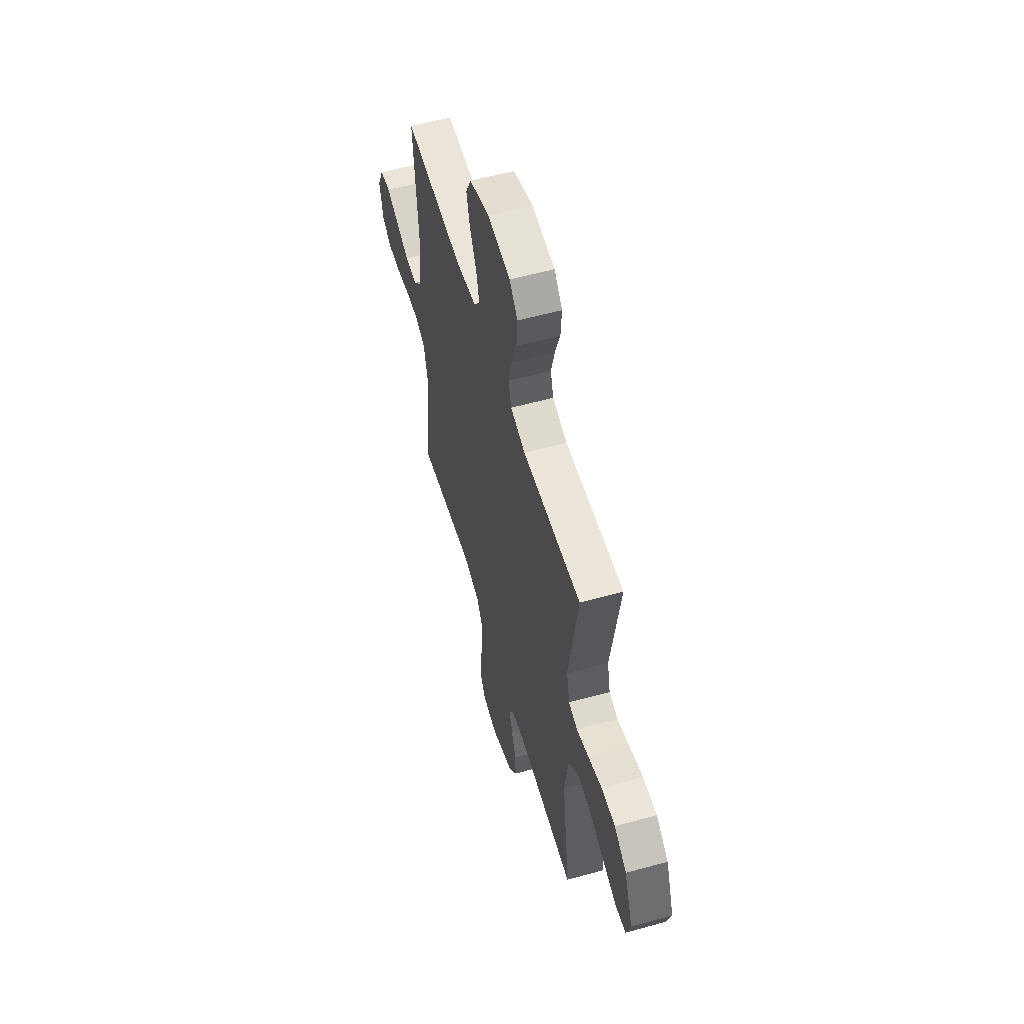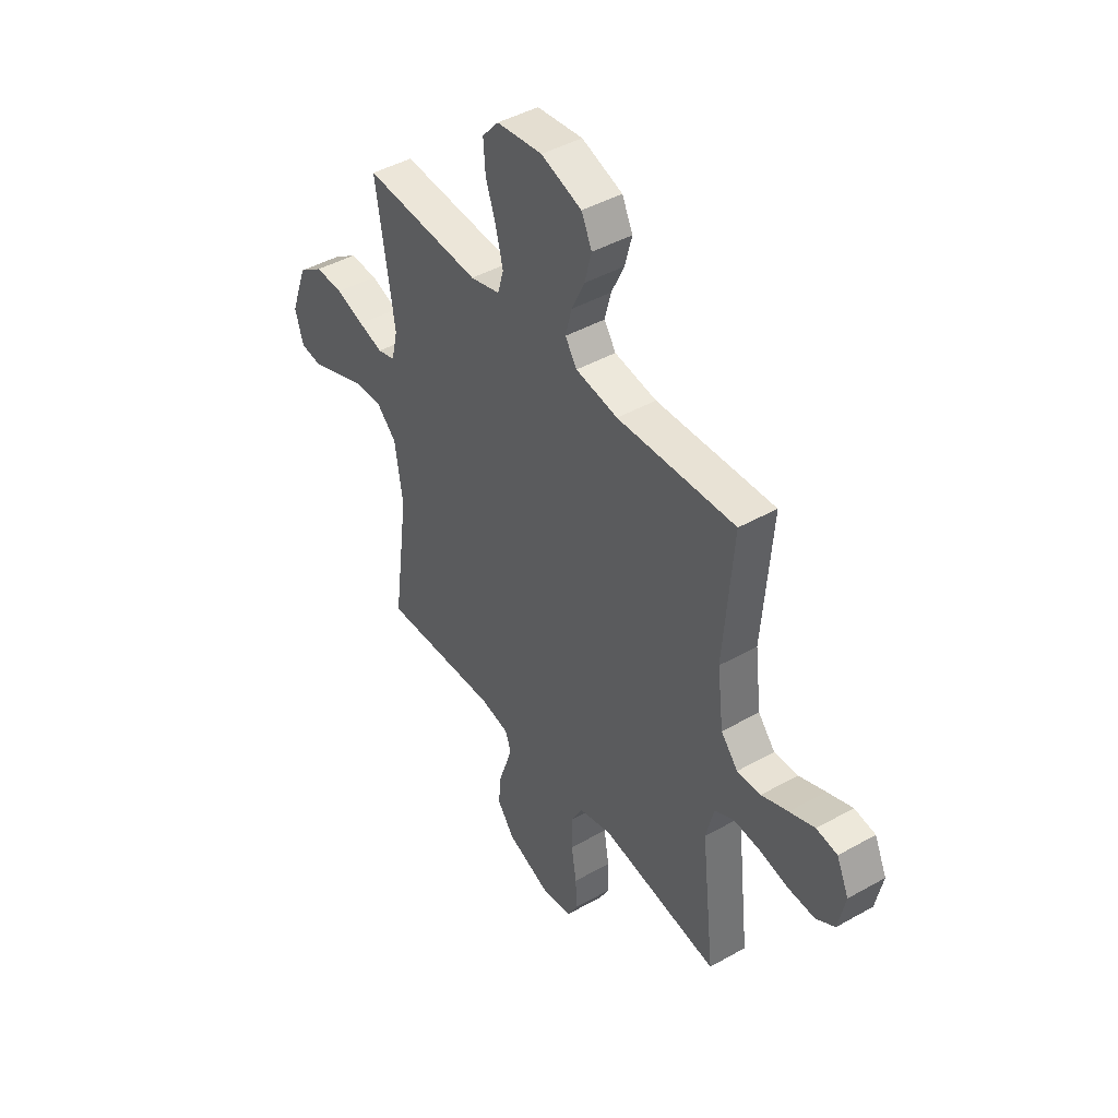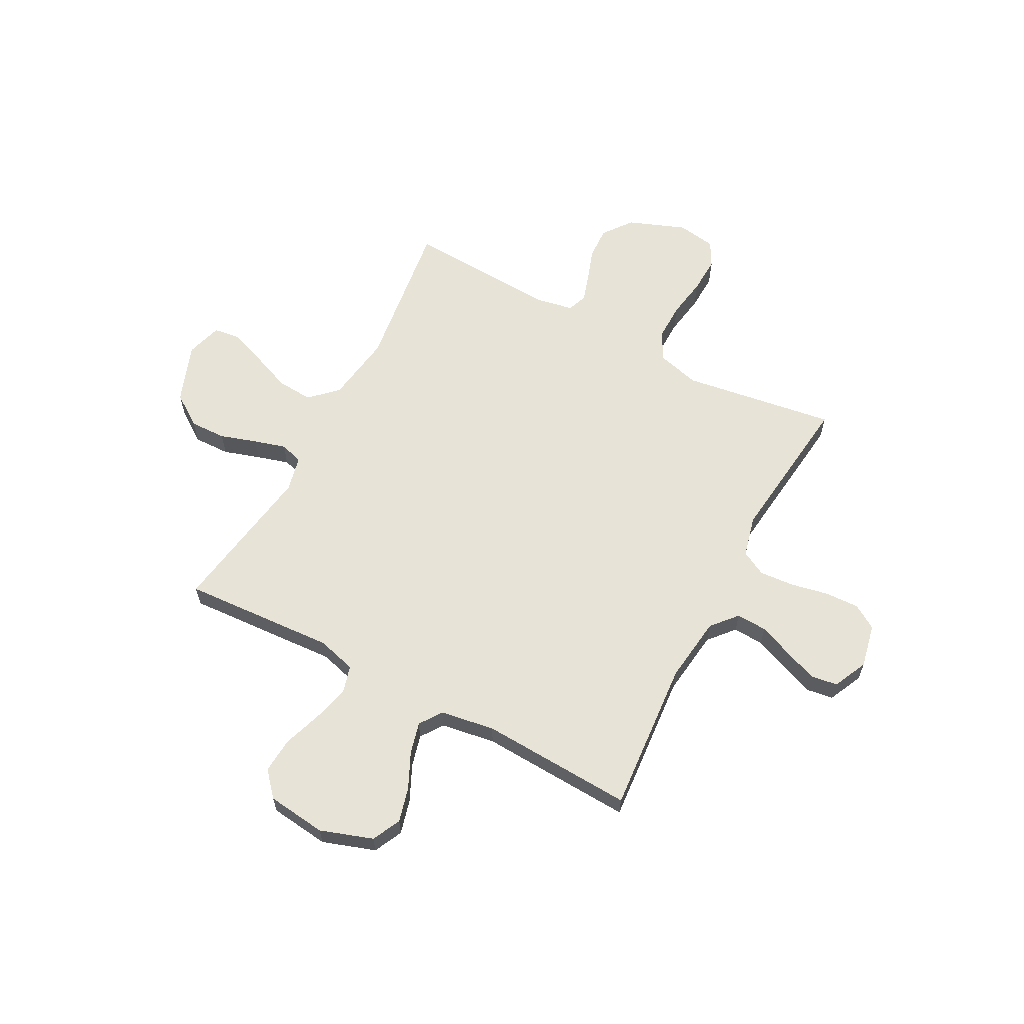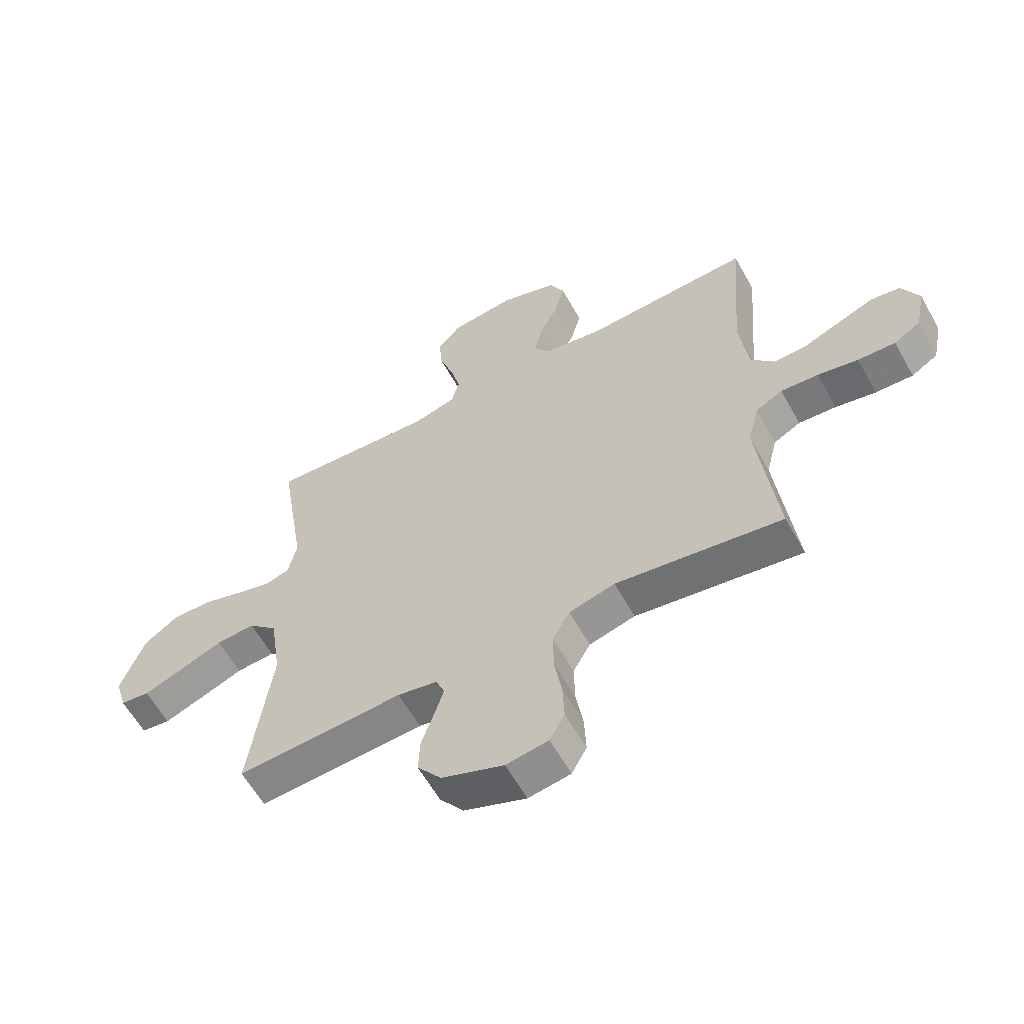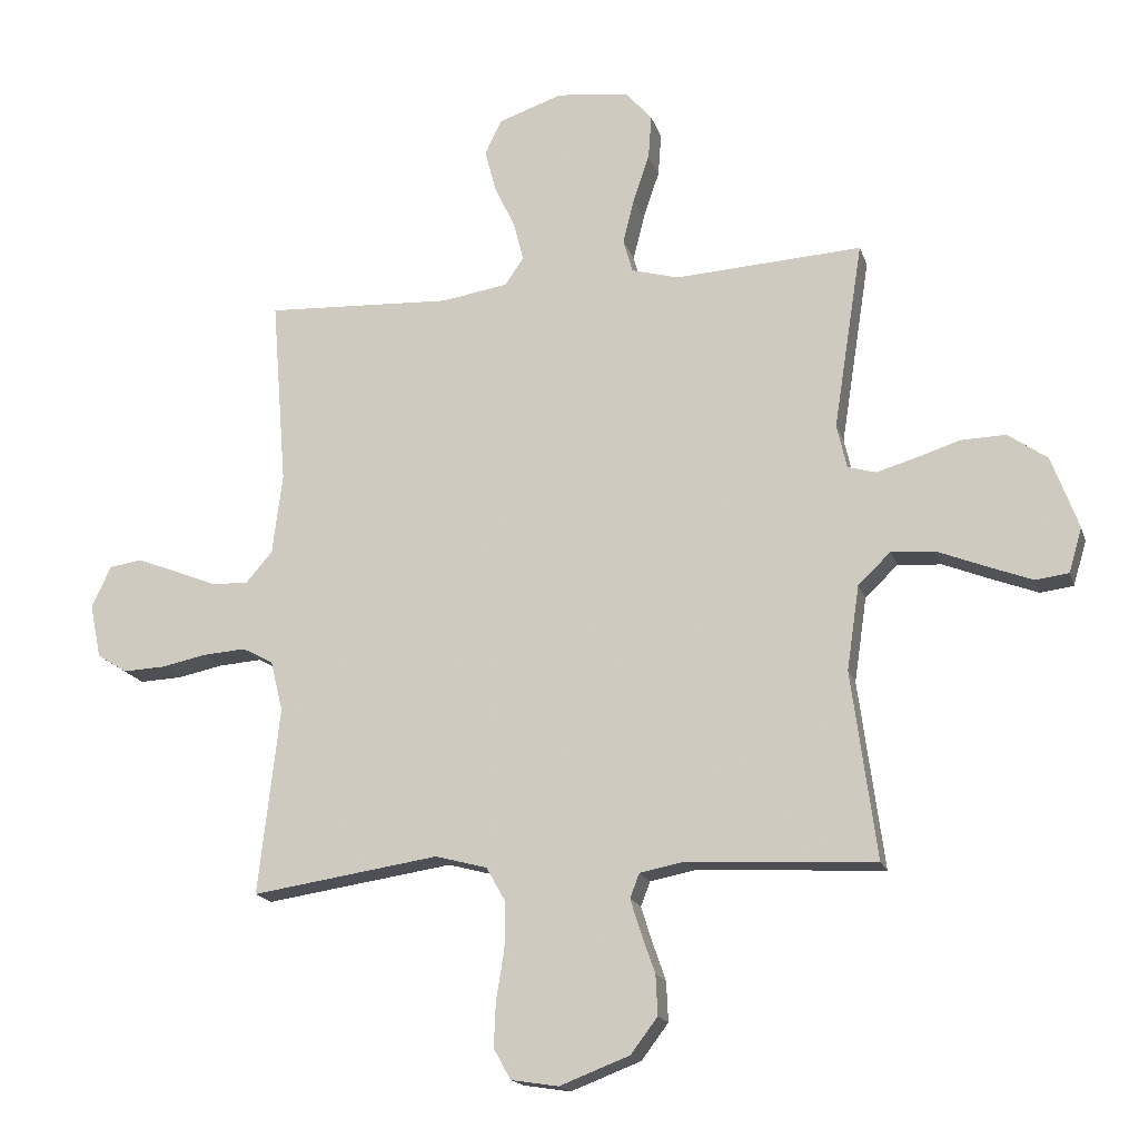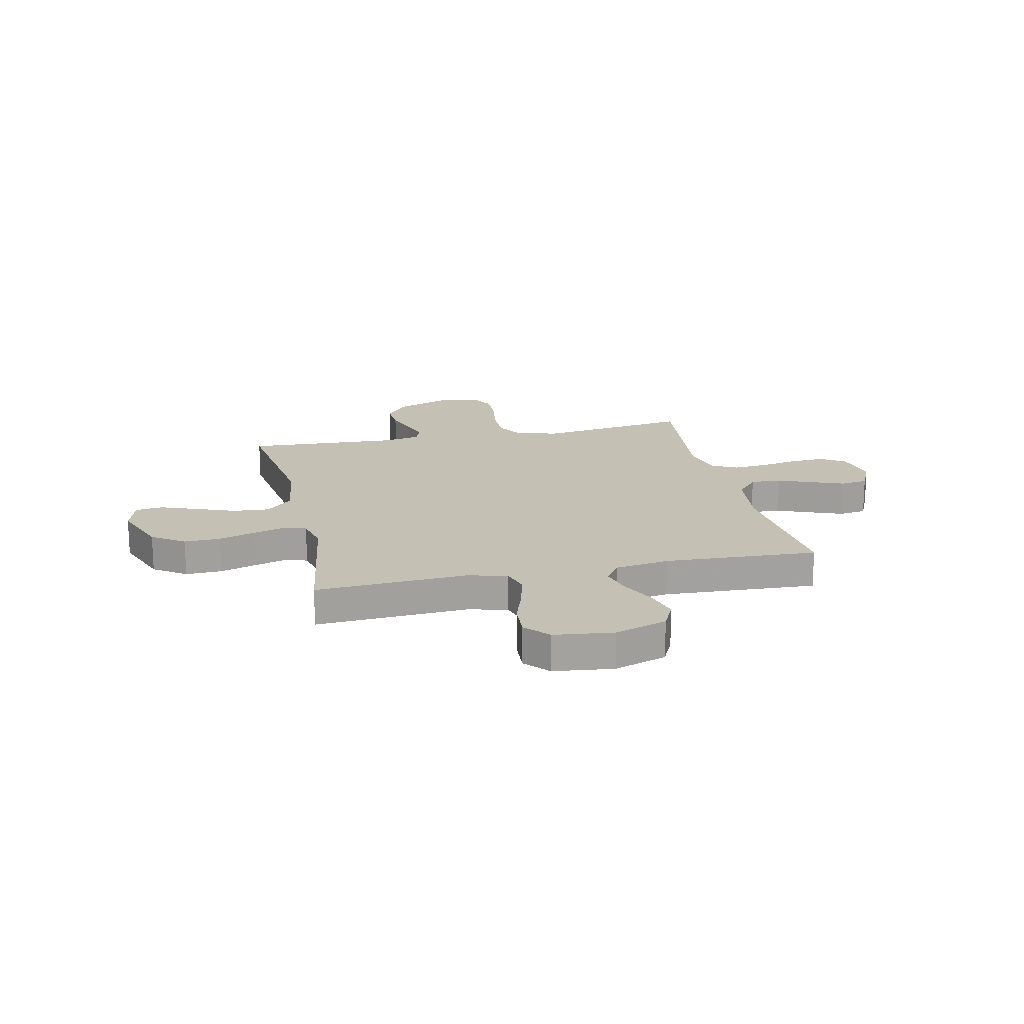
<metadata>
{"format":"obj","ext":"obj","renderer":"f3d","projection":"perspective","resolution":1024,"background":"white","views":[{"elev":57.0,"azim":-106.1,"up":"+Z"},{"elev":44.1,"azim":56.6,"up":"+Z"},{"elev":62.0,"azim":28.0,"up":"+Y"},{"elev":-60.4,"azim":29.1,"up":"+Z"},{"elev":-17.2,"azim":-164.8,"up":"+Z"},{"elev":18.0,"azim":-12.5,"up":"+Y"}]}
</metadata>
<code>
v 0.5 0.07 -0.5
v 0.2 0.07 -0.455
v 0.117 0.07 -0.477
v 0.086 0.07 -0.532
v 0.087 0.07 -0.606
v 0.1 0.07 -0.686
v 0.103 0.07 -0.757
v 0.076 0.07 -0.806
v 0 0.07 -0.818
v -0.112 0.07 -0.775
v -0.155 0.07 -0.718
v -0.152 0.07 -0.654
v -0.13 0.07 -0.591
v -0.113 0.07 -0.537
v -0.128 0.07 -0.498
v -0.2 0.07 -0.484
v -0.5 0.07 -0.5
v -0.46 0.07 -0.2
v -0.48 0.07 -0.065
v -0.532 0.07 -0.015
v -0.602 0.07 -0.02
v -0.68 0.07 -0.051
v -0.751 0.07 -0.078
v -0.804 0.07 -0.071
v -0.825 0.07 0
v -0.782 0.07 0.116
v -0.719 0.07 0.16
v -0.648 0.07 0.158
v -0.576 0.07 0.135
v -0.514 0.07 0.117
v -0.469 0.07 0.13
v -0.453 0.07 0.2
v -0.5 0.07 0.5
v -0.2 0.07 0.482
v -0.124 0.07 0.503
v -0.109 0.07 0.556
v -0.127 0.07 0.628
v -0.153 0.07 0.705
v -0.158 0.07 0.775
v -0.116 0.07 0.823
v 0 0.07 0.837
v 0.103 0.07 0.802
v 0.13 0.07 0.746
v 0.112 0.07 0.678
v 0.079 0.07 0.608
v 0.063 0.07 0.546
v 0.093 0.07 0.502
v 0.2 0.07 0.485
v 0.5 0.07 0.5
v 0.476 0.07 0.2
v 0.492 0.07 0.07
v 0.535 0.07 0.02
v 0.595 0.07 0.023
v 0.662 0.07 0.05
v 0.726 0.07 0.075
v 0.779 0.07 0.067
v 0.81 0.07 0
v 0.792 0.07 -0.086
v 0.744 0.07 -0.116
v 0.676 0.07 -0.113
v 0.603 0.07 -0.098
v 0.535 0.07 -0.093
v 0.486 0.07 -0.119
v 0.466 0.07 -0.2
v 0.5 0 -0.5
v 0.2 0 -0.455
v 0.117 0 -0.477
v 0.086 0 -0.532
v 0.087 0 -0.606
v 0.1 0 -0.686
v 0.103 0 -0.757
v 0.076 0 -0.806
v 0 0 -0.818
v -0.112 0 -0.775
v -0.155 0 -0.718
v -0.152 0 -0.654
v -0.13 0 -0.591
v -0.113 0 -0.537
v -0.128 0 -0.498
v -0.2 0 -0.484
v -0.5 0 -0.5
v -0.46 0 -0.2
v -0.48 0 -0.065
v -0.532 0 -0.015
v -0.602 0 -0.02
v -0.68 0 -0.051
v -0.751 0 -0.078
v -0.804 0 -0.071
v -0.825 0 0
v -0.782 0 0.116
v -0.719 0 0.16
v -0.648 0 0.158
v -0.576 0 0.135
v -0.514 0 0.117
v -0.469 0 0.13
v -0.453 0 0.2
v -0.5 0 0.5
v -0.2 0 0.482
v -0.124 0 0.503
v -0.109 0 0.556
v -0.127 0 0.628
v -0.153 0 0.705
v -0.158 0 0.775
v -0.116 0 0.823
v 0 0 0.837
v 0.103 0 0.802
v 0.13 0 0.746
v 0.112 0 0.678
v 0.079 0 0.608
v 0.063 0 0.546
v 0.093 0 0.502
v 0.2 0 0.485
v 0.5 0 0.5
v 0.476 0 0.2
v 0.492 0 0.07
v 0.535 0 0.02
v 0.595 0 0.023
v 0.662 0 0.05
v 0.726 0 0.075
v 0.779 0 0.067
v 0.81 0 0
v 0.792 0 -0.086
v 0.744 0 -0.116
v 0.676 0 -0.113
v 0.603 0 -0.098
v 0.535 0 -0.093
v 0.486 0 -0.119
v 0.466 0 -0.2
f 58 59 60 61
f 58 61 62
f 57 58 62
f 56 57 62
f 53 54 55 56
f 53 56 62 63
f 48 49 50
f 47 48 50 51
f 42 43 44 45
f 42 45 46
f 41 42 46
f 40 41 46
f 37 38 39 40
f 36 37 40 46
f 35 36 46 47
f 32 33 34
f 31 32 34 35
f 26 27 28 29
f 26 29 30
f 25 26 30
f 24 25 30 31
f 21 22 23 24
f 16 17 18
f 15 16 18 19
f 10 11 12 13
f 10 13 14
f 9 10 14
f 8 9 14 15
f 5 6 7 8
f 4 5 8 15
f 64 1 2
f 63 64 2 3
f 52 53 63 3
f 31 35 47 51
f 31 51 52 3
f 21 24 31
f 20 21 31
f 19 20 31 3
f 3 4 15 19
f 125 124 123 122
f 126 125 122
f 126 122 121
f 126 121 120
f 120 119 118 117
f 127 126 120 117
f 114 113 112
f 115 114 112 111
f 109 108 107 106
f 110 109 106
f 110 106 105
f 110 105 104
f 104 103 102 101
f 110 104 101 100
f 111 110 100 99
f 98 97 96
f 99 98 96 95
f 93 92 91 90
f 94 93 90
f 94 90 89
f 95 94 89 88
f 88 87 86 85
f 82 81 80
f 83 82 80 79
f 77 76 75 74
f 78 77 74
f 78 74 73
f 79 78 73 72
f 72 71 70 69
f 79 72 69 68
f 66 65 128
f 67 66 128 127
f 67 127 117 116
f 115 111 99 95
f 67 116 115 95
f 95 88 85
f 95 85 84
f 67 95 84 83
f 83 79 68 67
f 1 65 66 2
f 2 66 67 3
f 3 67 68 4
f 4 68 69 5
f 5 69 70 6
f 6 70 71 7
f 7 71 72 8
f 8 72 73 9
f 9 73 74 10
f 10 74 75 11
f 11 75 76 12
f 12 76 77 13
f 13 77 78 14
f 14 78 79 15
f 15 79 80 16
f 16 80 81 17
f 17 81 82 18
f 18 82 83 19
f 19 83 84 20
f 20 84 85 21
f 21 85 86 22
f 22 86 87 23
f 23 87 88 24
f 24 88 89 25
f 25 89 90 26
f 26 90 91 27
f 27 91 92 28
f 28 92 93 29
f 29 93 94 30
f 30 94 95 31
f 31 95 96 32
f 32 96 97 33
f 33 97 98 34
f 34 98 99 35
f 35 99 100 36
f 36 100 101 37
f 37 101 102 38
f 38 102 103 39
f 39 103 104 40
f 40 104 105 41
f 41 105 106 42
f 42 106 107 43
f 43 107 108 44
f 44 108 109 45
f 45 109 110 46
f 46 110 111 47
f 47 111 112 48
f 48 112 113 49
f 49 113 114 50
f 50 114 115 51
f 51 115 116 52
f 52 116 117 53
f 53 117 118 54
f 54 118 119 55
f 55 119 120 56
f 56 120 121 57
f 57 121 122 58
f 58 122 123 59
f 59 123 124 60
f 60 124 125 61
f 61 125 126 62
f 62 126 127 63
f 63 127 128 64
f 64 128 65 1

</code>
